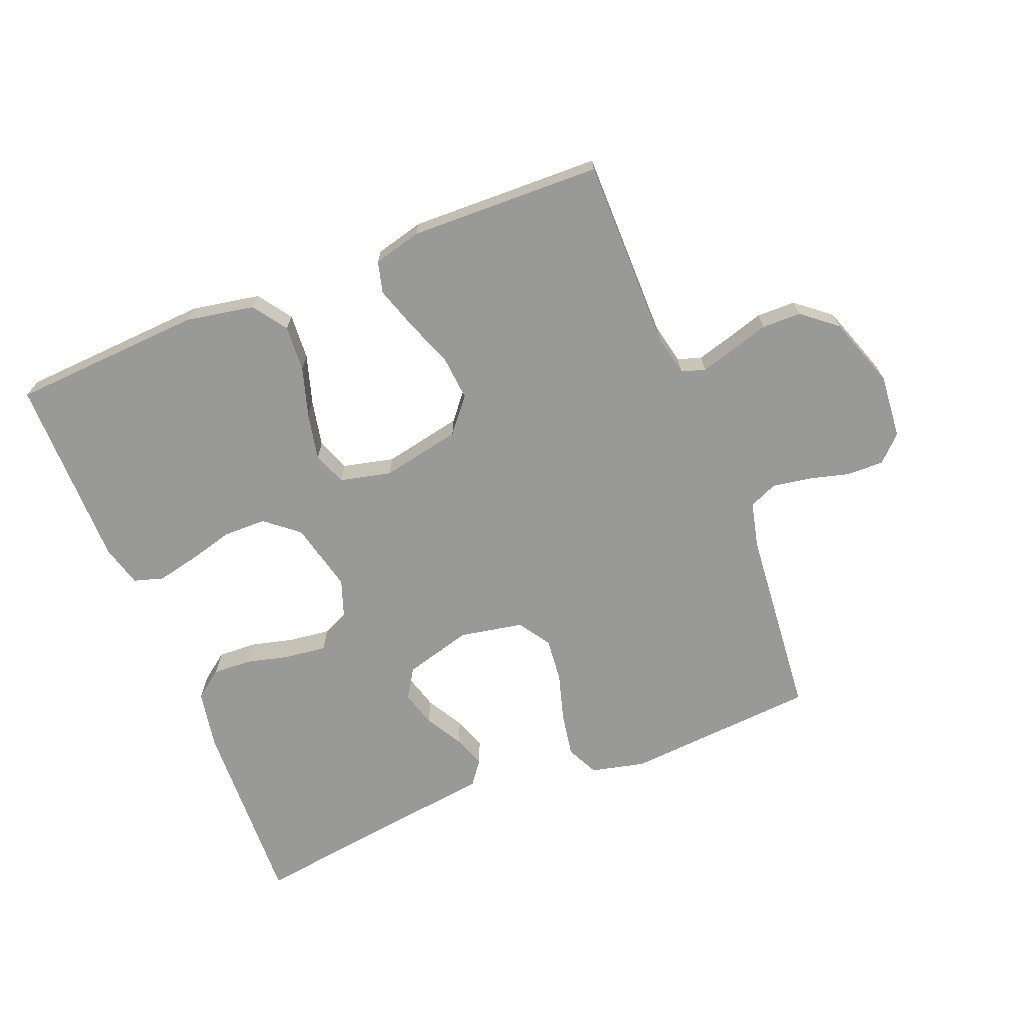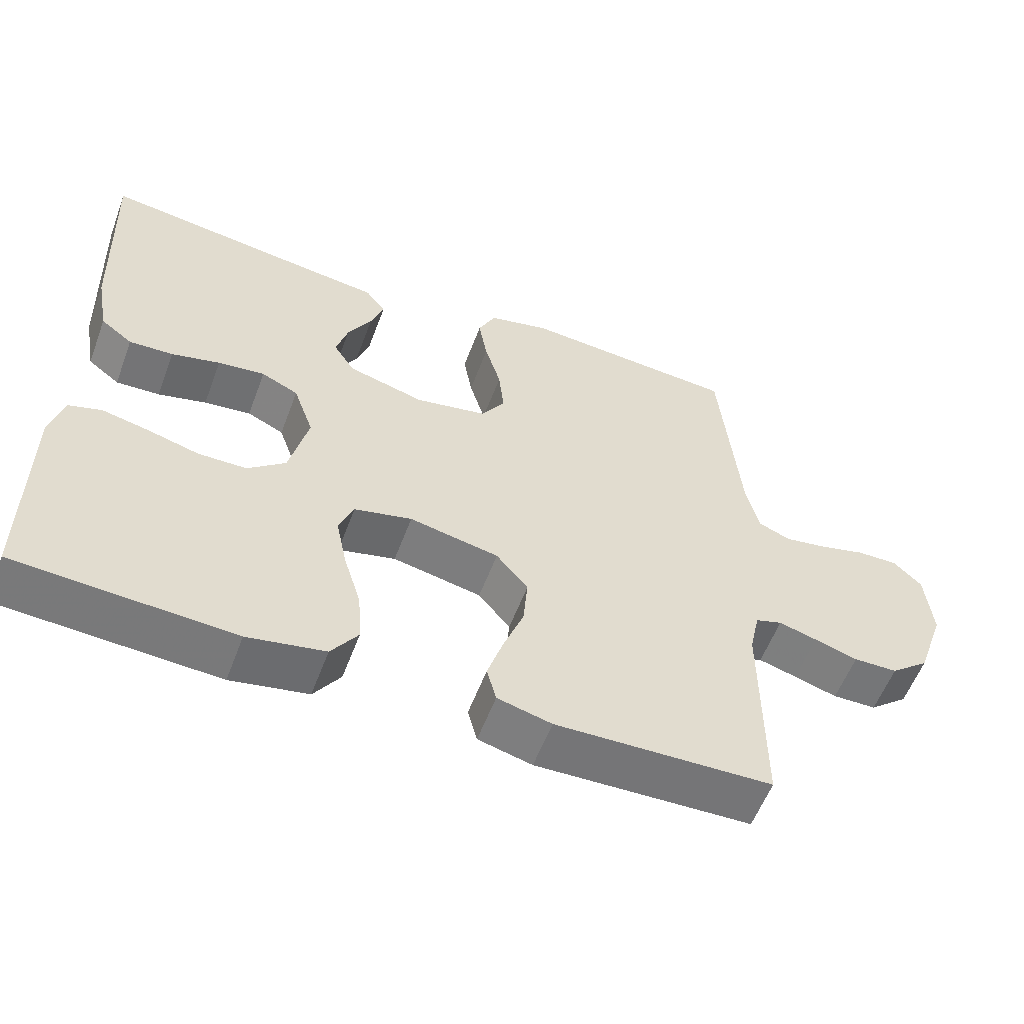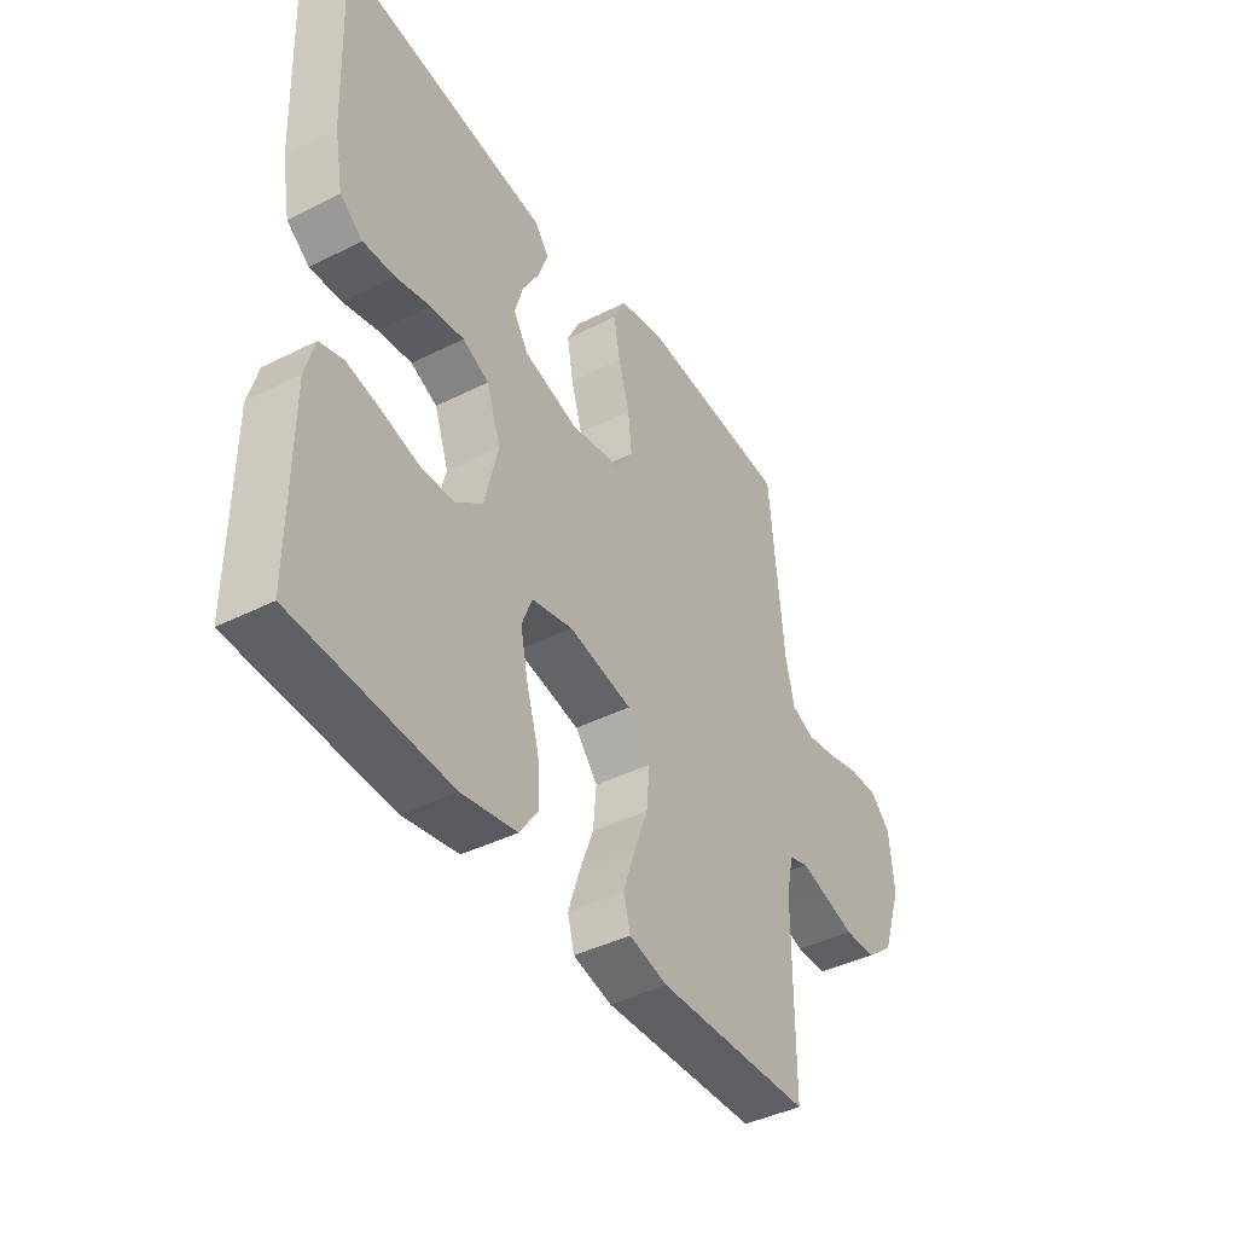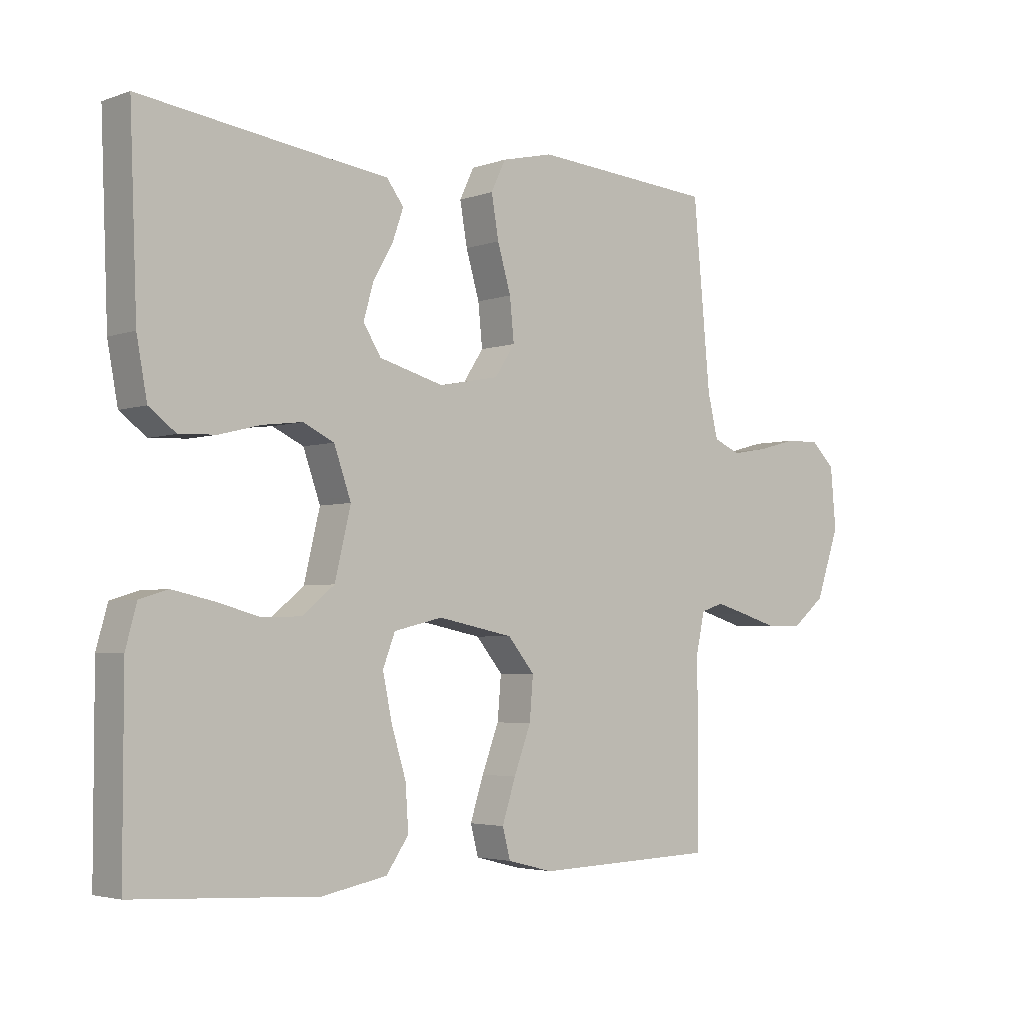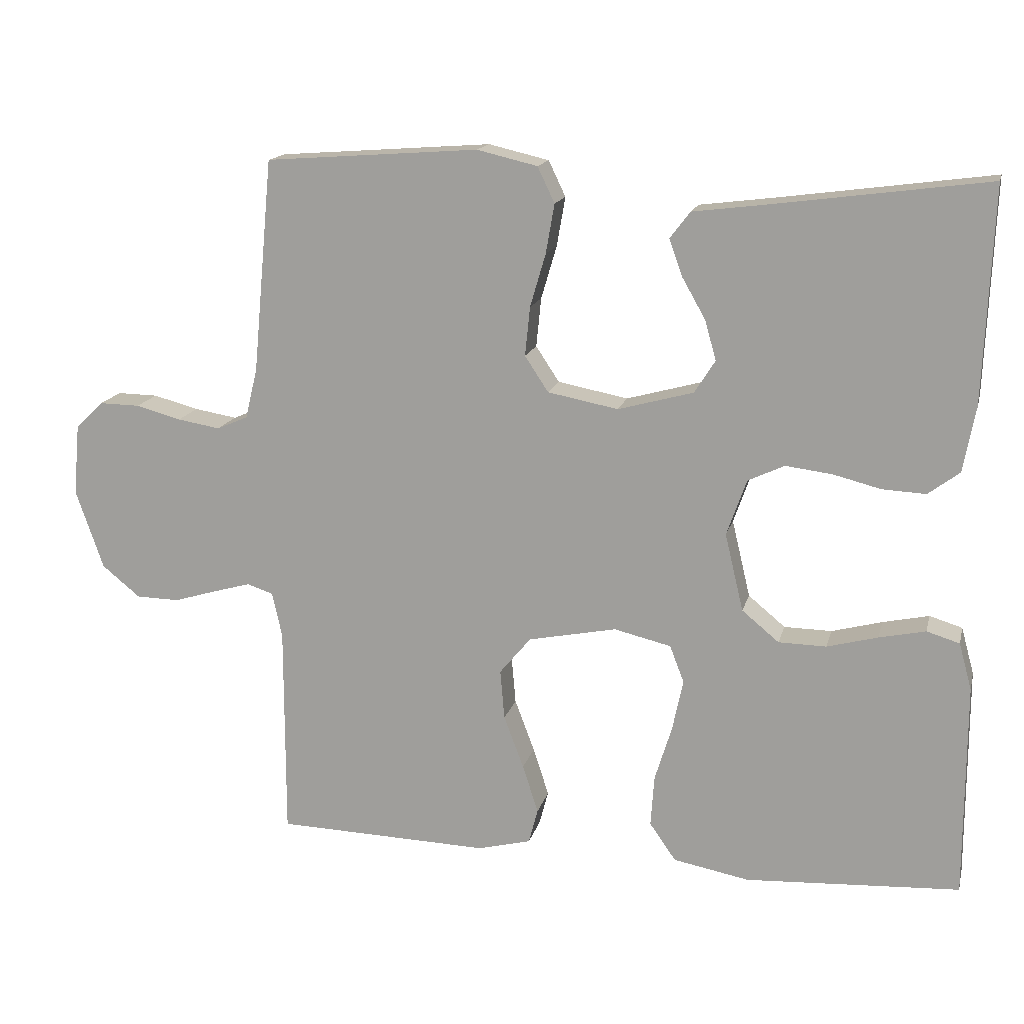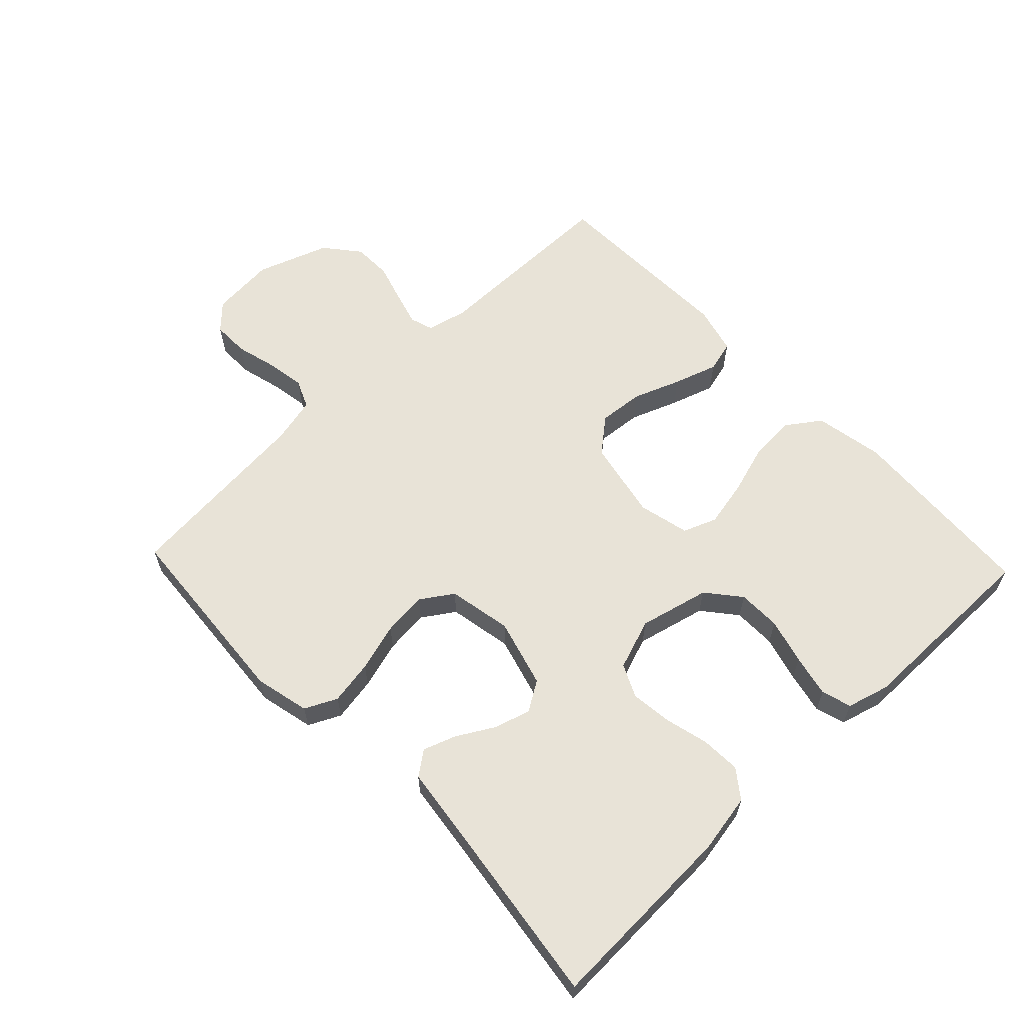
<metadata>
{"format":"obj","ext":"obj","renderer":"f3d","projection":"perspective","resolution":1024,"background":"white","views":[{"elev":-68.8,"azim":-158.1,"up":"+Y"},{"elev":-57.0,"azim":159.5,"up":"+Z"},{"elev":-42.0,"azim":121.1,"up":"+Z"},{"elev":-3.6,"azim":139.2,"up":"+Z"},{"elev":15.5,"azim":13.5,"up":"+Z"},{"elev":61.6,"azim":46.5,"up":"+Y"}]}
</metadata>
<code>
v 0.5 0.07 -0.5
v 0.2 0.07 -0.517
v 0.093 0.07 -0.497
v 0.056 0.07 -0.444
v 0.061 0.07 -0.372
v 0.085 0.07 -0.294
v 0.1 0.07 -0.222
v 0.08 0.07 -0.17
v 0 0.07 -0.151
v -0.124 0.07 -0.176
v -0.168 0.07 -0.229
v -0.162 0.07 -0.299
v -0.134 0.07 -0.373
v -0.112 0.07 -0.441
v -0.125 0.07 -0.49
v -0.2 0.07 -0.509
v -0.5 0.07 -0.5
v -0.5 0.07 -0.2
v -0.514 0.07 -0.136
v -0.551 0.07 -0.124
v -0.604 0.07 -0.139
v -0.664 0.07 -0.157
v -0.725 0.07 -0.156
v -0.779 0.07 -0.112
v -0.818 0.07 0
v -0.809 0.07 0.1
v -0.77 0.07 0.138
v -0.713 0.07 0.137
v -0.649 0.07 0.12
v -0.589 0.07 0.11
v -0.545 0.07 0.129
v -0.528 0.07 0.2
v -0.5 0.07 0.5
v -0.2 0.07 0.522
v -0.115 0.07 0.502
v -0.091 0.07 0.452
v -0.103 0.07 0.383
v -0.125 0.07 0.308
v -0.132 0.07 0.239
v -0.099 0.07 0.189
v 0 0.07 0.17
v 0.106 0.07 0.199
v 0.135 0.07 0.245
v 0.119 0.07 0.301
v 0.086 0.07 0.359
v 0.068 0.07 0.41
v 0.096 0.07 0.447
v 0.2 0.07 0.46
v 0.5 0.07 0.5
v 0.488 0.07 0.2
v 0.471 0.07 0.108
v 0.427 0.07 0.075
v 0.366 0.07 0.078
v 0.299 0.07 0.095
v 0.234 0.07 0.103
v 0.183 0.07 0.079
v 0.155 0.07 0
v 0.181 0.07 -0.109
v 0.233 0.07 -0.152
v 0.3 0.07 -0.153
v 0.371 0.07 -0.134
v 0.436 0.07 -0.12
v 0.482 0.07 -0.134
v 0.5 0.07 -0.2
v 0.5 0 -0.5
v 0.2 0 -0.517
v 0.093 0 -0.497
v 0.056 0 -0.444
v 0.061 0 -0.372
v 0.085 0 -0.294
v 0.1 0 -0.222
v 0.08 0 -0.17
v 0 0 -0.151
v -0.124 0 -0.176
v -0.168 0 -0.229
v -0.162 0 -0.299
v -0.134 0 -0.373
v -0.112 0 -0.441
v -0.125 0 -0.49
v -0.2 0 -0.509
v -0.5 0 -0.5
v -0.5 0 -0.2
v -0.514 0 -0.136
v -0.551 0 -0.124
v -0.604 0 -0.139
v -0.664 0 -0.157
v -0.725 0 -0.156
v -0.779 0 -0.112
v -0.818 0 0
v -0.809 0 0.1
v -0.77 0 0.138
v -0.713 0 0.137
v -0.649 0 0.12
v -0.589 0 0.11
v -0.545 0 0.129
v -0.528 0 0.2
v -0.5 0 0.5
v -0.2 0 0.522
v -0.115 0 0.502
v -0.091 0 0.452
v -0.103 0 0.383
v -0.125 0 0.308
v -0.132 0 0.239
v -0.099 0 0.189
v 0 0 0.17
v 0.106 0 0.199
v 0.135 0 0.245
v 0.119 0 0.301
v 0.086 0 0.359
v 0.068 0 0.41
v 0.096 0 0.447
v 0.2 0 0.46
v 0.5 0 0.5
v 0.488 0 0.2
v 0.471 0 0.108
v 0.427 0 0.075
v 0.366 0 0.078
v 0.299 0 0.095
v 0.234 0 0.103
v 0.183 0 0.079
v 0.155 0 0
v 0.181 0 -0.109
v 0.233 0 -0.152
v 0.3 0 -0.153
v 0.371 0 -0.134
v 0.436 0 -0.12
v 0.482 0 -0.134
v 0.5 0 -0.2
f 4 5 6
f 3 4 6
f 2 3 6
f 1 2 6
f 64 1 6
f 63 64 6
f 62 63 6
f 61 62 6
f 60 61 6
f 59 60 6 7
f 58 59 7 8
f 57 58 8 9
f 56 57 9 10
f 52 53 54
f 51 52 54
f 50 51 54
f 49 50 54
f 48 49 54
f 48 54 55
f 47 48 55
f 46 47 55
f 45 46 55
f 44 45 55
f 43 44 55 56
f 36 37 38
f 35 36 38
f 34 35 38
f 33 34 38
f 32 33 38
f 31 32 38 39
f 30 31 39 40
f 27 28 29
f 26 27 29
f 25 26 29
f 24 25 29
f 23 24 29
f 22 23 29
f 21 22 29
f 20 21 29 30
f 30 40 41
f 20 30 41
f 19 20 41
f 16 17 18
f 15 16 18
f 14 15 18
f 13 14 18
f 12 13 18
f 11 12 18 19
f 42 43 56 10
f 19 41 42
f 11 19 42
f 10 11 42
f 70 69 68
f 70 68 67
f 70 67 66
f 70 66 65
f 70 65 128
f 70 128 127
f 70 127 126
f 70 126 125
f 70 125 124
f 71 70 124 123
f 72 71 123 122
f 73 72 122 121
f 74 73 121 120
f 118 117 116
f 118 116 115
f 118 115 114
f 118 114 113
f 118 113 112
f 119 118 112
f 119 112 111
f 119 111 110
f 119 110 109
f 119 109 108
f 120 119 108 107
f 102 101 100
f 102 100 99
f 102 99 98
f 102 98 97
f 102 97 96
f 103 102 96 95
f 104 103 95 94
f 93 92 91
f 93 91 90
f 93 90 89
f 93 89 88
f 93 88 87
f 93 87 86
f 93 86 85
f 94 93 85 84
f 105 104 94
f 105 94 84
f 105 84 83
f 82 81 80
f 82 80 79
f 82 79 78
f 82 78 77
f 82 77 76
f 83 82 76 75
f 74 120 107 106
f 106 105 83
f 106 83 75
f 106 75 74
f 1 65 66 2
f 2 66 67 3
f 3 67 68 4
f 4 68 69 5
f 5 69 70 6
f 6 70 71 7
f 7 71 72 8
f 8 72 73 9
f 9 73 74 10
f 10 74 75 11
f 11 75 76 12
f 12 76 77 13
f 13 77 78 14
f 14 78 79 15
f 15 79 80 16
f 16 80 81 17
f 17 81 82 18
f 18 82 83 19
f 19 83 84 20
f 20 84 85 21
f 21 85 86 22
f 22 86 87 23
f 23 87 88 24
f 24 88 89 25
f 25 89 90 26
f 26 90 91 27
f 27 91 92 28
f 28 92 93 29
f 29 93 94 30
f 30 94 95 31
f 31 95 96 32
f 32 96 97 33
f 33 97 98 34
f 34 98 99 35
f 35 99 100 36
f 36 100 101 37
f 37 101 102 38
f 38 102 103 39
f 39 103 104 40
f 40 104 105 41
f 41 105 106 42
f 42 106 107 43
f 43 107 108 44
f 44 108 109 45
f 45 109 110 46
f 46 110 111 47
f 47 111 112 48
f 48 112 113 49
f 49 113 114 50
f 50 114 115 51
f 51 115 116 52
f 52 116 117 53
f 53 117 118 54
f 54 118 119 55
f 55 119 120 56
f 56 120 121 57
f 57 121 122 58
f 58 122 123 59
f 59 123 124 60
f 60 124 125 61
f 61 125 126 62
f 62 126 127 63
f 63 127 128 64
f 64 128 65 1

</code>
